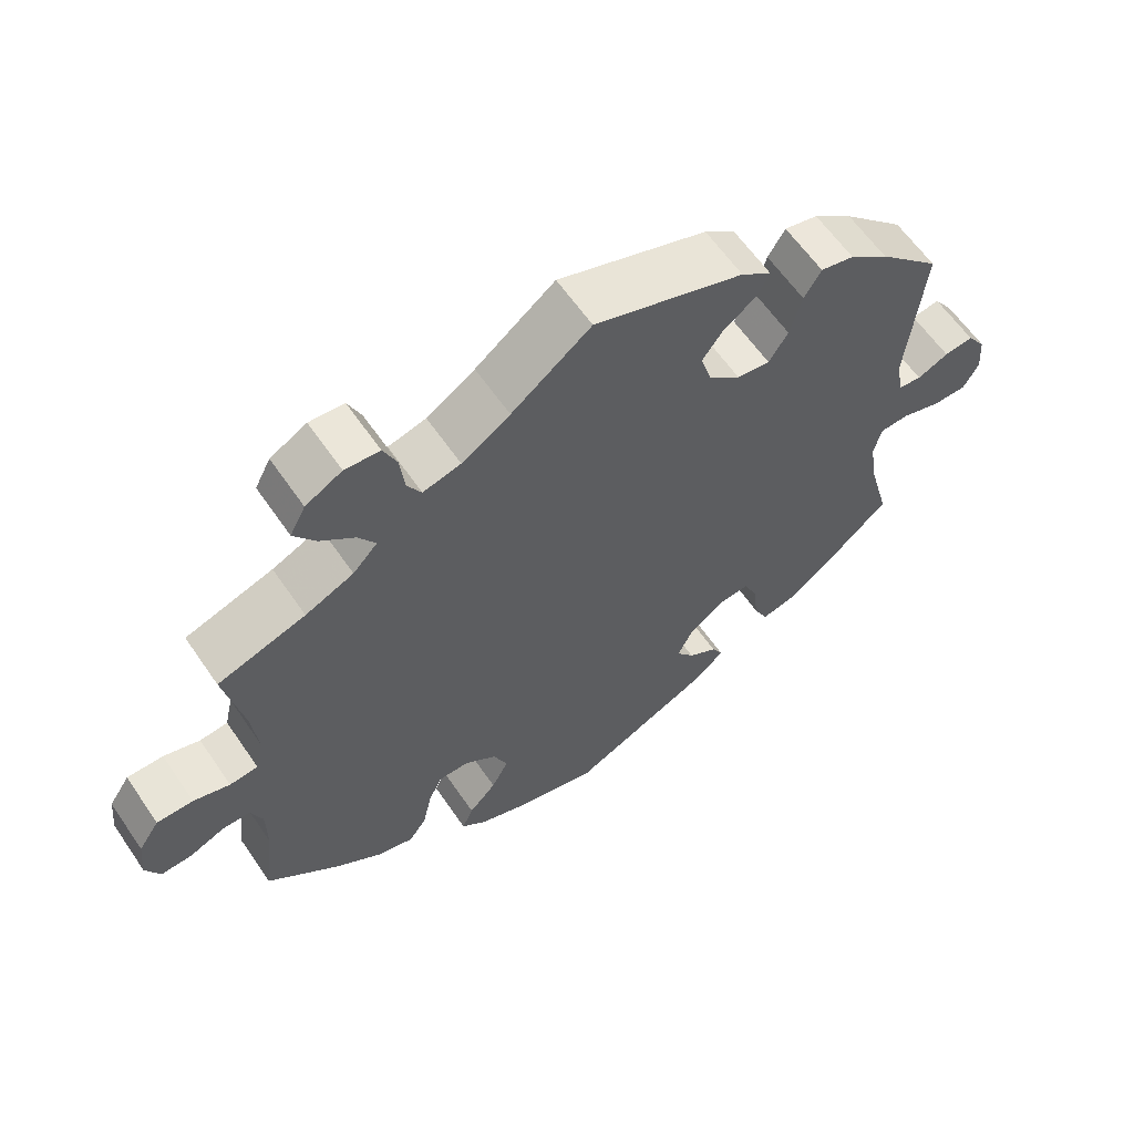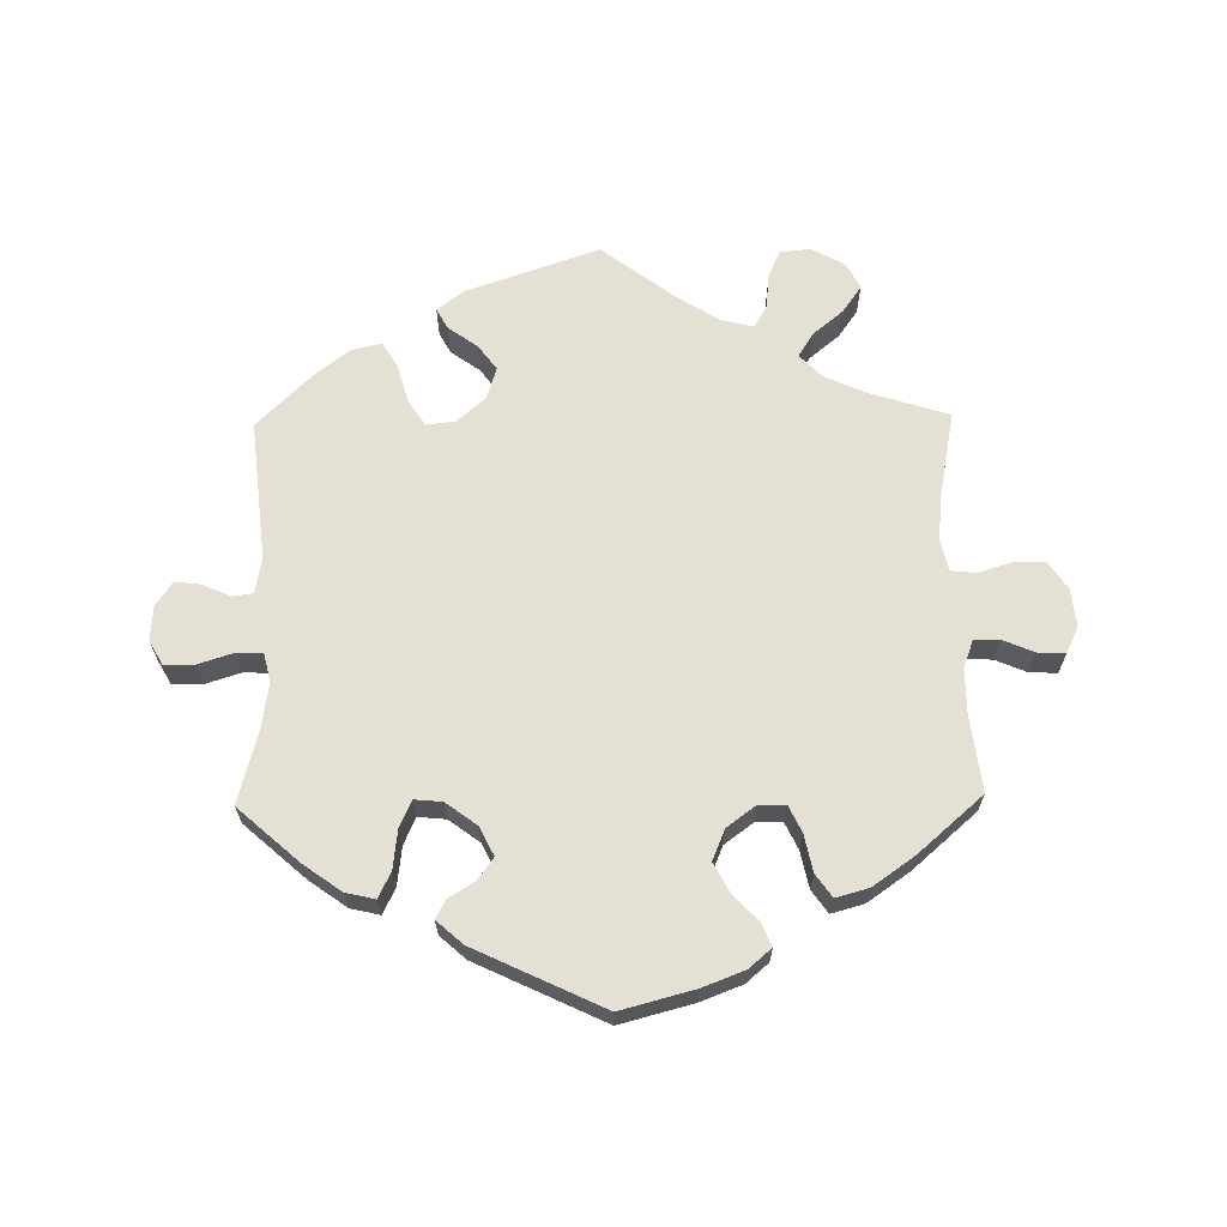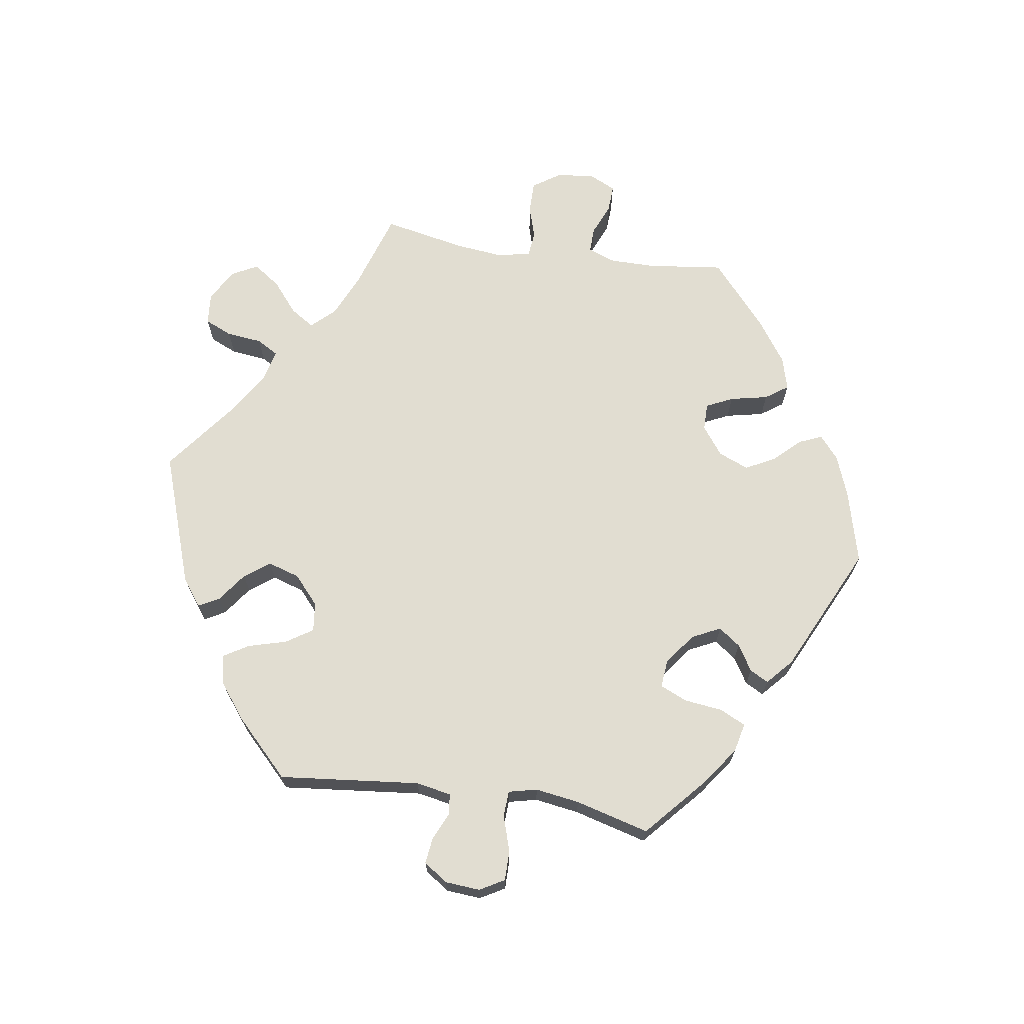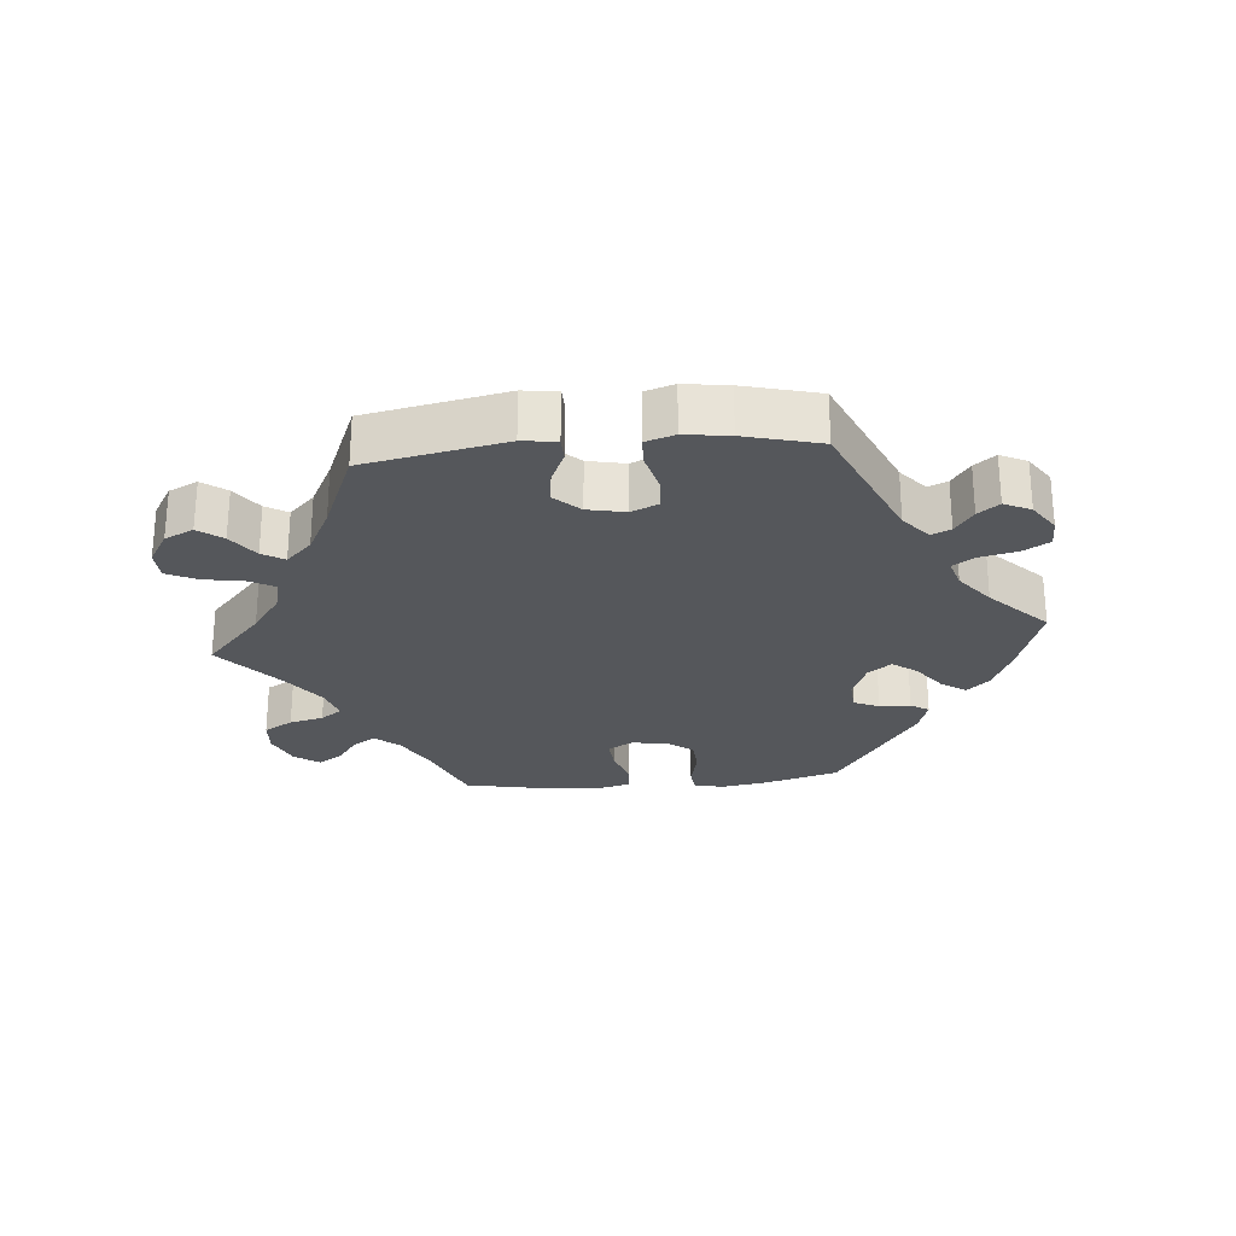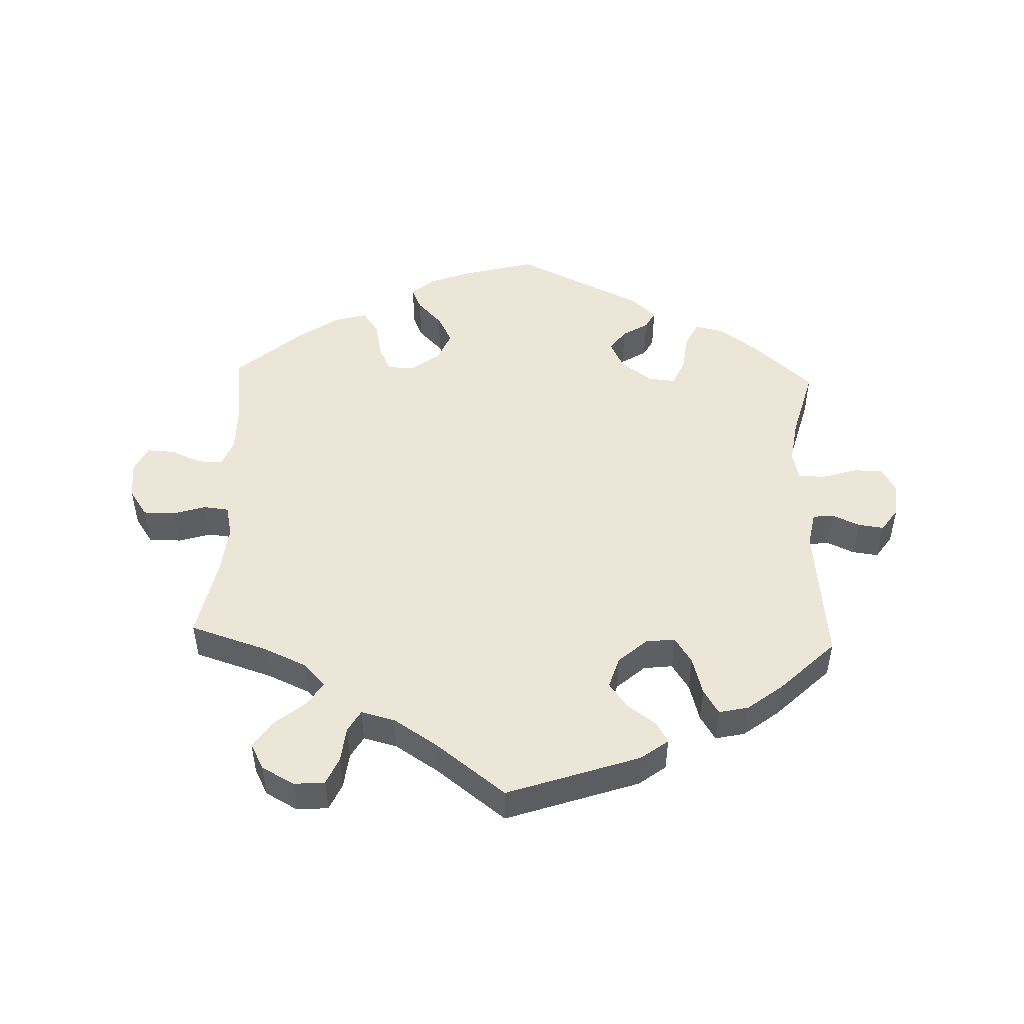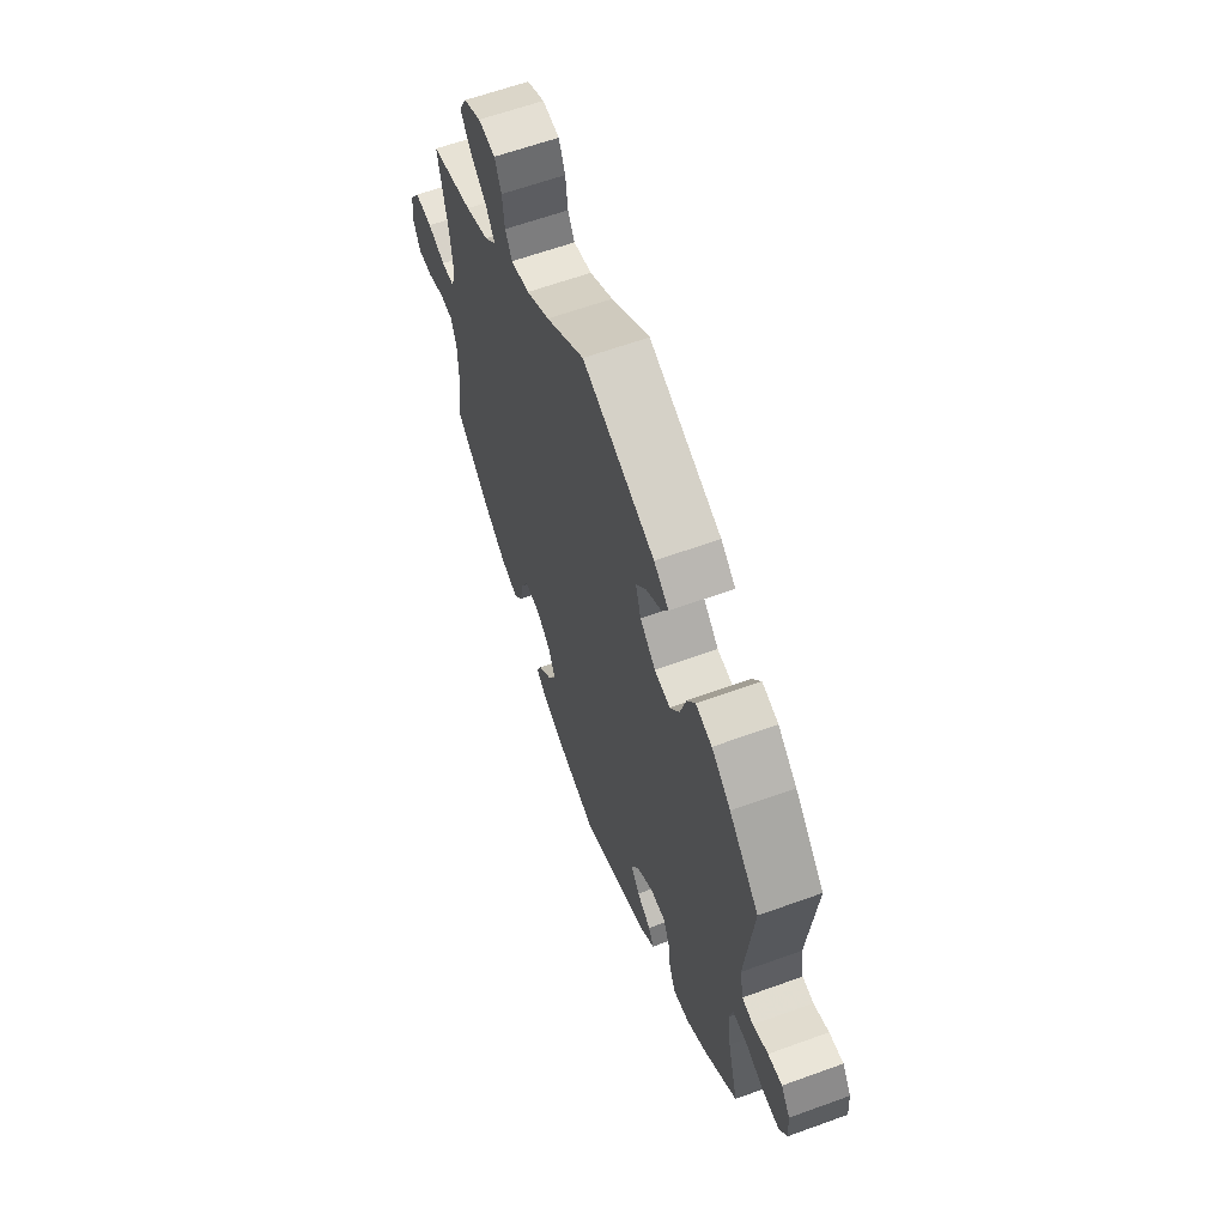
<metadata>
{"format":"obj","ext":"obj","renderer":"f3d","projection":"perspective","resolution":1024,"background":"white","views":[{"elev":61.3,"azim":-34.3,"up":"+Z"},{"elev":65.7,"azim":179.0,"up":"+Y"},{"elev":68.7,"azim":98.6,"up":"+Y"},{"elev":-26.6,"azim":35.0,"up":"+Y"},{"elev":49.1,"azim":2.0,"up":"+Y"},{"elev":62.3,"azim":69.8,"up":"+Z"}]}
</metadata>
<code>
v 0.479 0.07 0.076
v 0.489 0.07 0.023
v 0.52 0.07 0.019
v 0.562 0.07 0.038
v 0.601 0.07 0.043
v 0.626 0.07 0.007
v 0.63 0.07 -0.046
v 0.609 0.07 -0.083
v 0.564 0.07 -0.083
v 0.51 0.07 -0.066
v 0.471 0.07 -0.068
v 0.461 0.07 -0.111
v 0.471 0.07 -0.178
v 0.501 0.07 -0.289
v 0.409 0.07 -0.371
v 0.352 0.07 -0.412
v 0.308 0.07 -0.422
v 0.289 0.07 -0.383
v 0.282 0.07 -0.325
v 0.264 0.07 -0.284
v 0.222 0.07 -0.288
v 0.175 0.07 -0.323
v 0.154 0.07 -0.366
v 0.178 0.07 -0.399
v 0.217 0.07 -0.423
v 0.232 0.07 -0.451
v 0.193 0.07 -0.486
v 0 0.07 -0.578
v -0.111 0.07 -0.549
v -0.174 0.07 -0.525
v -0.208 0.07 -0.496
v -0.193 0.07 -0.461
v -0.156 0.07 -0.422
v -0.133 0.07 -0.378
v -0.152 0.07 -0.332
v -0.195 0.07 -0.3
v -0.236 0.07 -0.3
v -0.255 0.07 -0.34
v -0.267 0.07 -0.397
v -0.291 0.07 -0.431
v -0.341 0.07 -0.417
v -0.404 0.07 -0.373
v -0.501 0.07 -0.289
v -0.487 0.07 -0.174
v -0.487 0.07 -0.106
v -0.503 0.07 -0.064
v -0.541 0.07 -0.065
v -0.588 0.07 -0.085
v -0.63 0.07 -0.087
v -0.649 0.07 -0.047
v -0.643 0.07 0.01
v -0.615 0.07 0.052
v -0.566 0.07 0.052
v -0.517 0.07 0.037
v -0.479 0.07 0.041
v -0.468 0.07 0.09
v -0.476 0.07 0.164
v -0.501 0.07 0.288
v -0.383 0.07 0.326
v -0.318 0.07 0.355
v -0.285 0.07 0.39
v -0.308 0.07 0.426
v -0.354 0.07 0.464
v -0.383 0.07 0.505
v -0.362 0.07 0.545
v -0.313 0.07 0.572
v -0.266 0.07 0.568
v -0.248 0.07 0.527
v -0.242 0.07 0.473
v -0.223 0.07 0.44
v -0.172 0.07 0.453
v -0.107 0.07 0.495
v 0 0.07 0.577
v 0.201 0.07 0.508
v 0.242 0.07 0.477
v 0.225 0.07 0.446
v 0.181 0.07 0.414
v 0.153 0.07 0.376
v 0.168 0.07 0.328
v 0.211 0.07 0.29
v 0.255 0.07 0.285
v 0.281 0.07 0.325
v 0.297 0.07 0.383
v 0.32 0.07 0.421
v 0.365 0.07 0.411
v 0.418 0.07 0.37
v 0.501 0.07 0.289
v 0.479 0 0.076
v 0.489 0 0.023
v 0.52 0 0.019
v 0.562 0 0.038
v 0.601 0 0.043
v 0.626 0 0.007
v 0.63 0 -0.046
v 0.609 0 -0.083
v 0.564 0 -0.083
v 0.51 0 -0.066
v 0.471 0 -0.068
v 0.461 0 -0.111
v 0.471 0 -0.178
v 0.501 0 -0.289
v 0.409 0 -0.371
v 0.352 0 -0.412
v 0.308 0 -0.422
v 0.289 0 -0.383
v 0.282 0 -0.325
v 0.264 0 -0.284
v 0.222 0 -0.288
v 0.175 0 -0.323
v 0.154 0 -0.366
v 0.178 0 -0.399
v 0.217 0 -0.423
v 0.232 0 -0.451
v 0.193 0 -0.486
v 0 0 -0.578
v -0.111 0 -0.549
v -0.174 0 -0.525
v -0.208 0 -0.496
v -0.193 0 -0.461
v -0.156 0 -0.422
v -0.133 0 -0.378
v -0.152 0 -0.332
v -0.195 0 -0.3
v -0.236 0 -0.3
v -0.255 0 -0.34
v -0.267 0 -0.397
v -0.291 0 -0.431
v -0.341 0 -0.417
v -0.404 0 -0.373
v -0.501 0 -0.289
v -0.487 0 -0.174
v -0.487 0 -0.106
v -0.503 0 -0.064
v -0.541 0 -0.065
v -0.588 0 -0.085
v -0.63 0 -0.087
v -0.649 0 -0.047
v -0.643 0 0.01
v -0.615 0 0.052
v -0.566 0 0.052
v -0.517 0 0.037
v -0.479 0 0.041
v -0.468 0 0.09
v -0.476 0 0.164
v -0.501 0 0.288
v -0.383 0 0.326
v -0.318 0 0.355
v -0.285 0 0.39
v -0.308 0 0.426
v -0.354 0 0.464
v -0.383 0 0.505
v -0.362 0 0.545
v -0.313 0 0.572
v -0.266 0 0.568
v -0.248 0 0.527
v -0.242 0 0.473
v -0.223 0 0.44
v -0.172 0 0.453
v -0.107 0 0.495
v 0 0 0.577
v 0.201 0 0.508
v 0.242 0 0.477
v 0.225 0 0.446
v 0.181 0 0.414
v 0.153 0 0.376
v 0.168 0 0.328
v 0.211 0 0.29
v 0.255 0 0.285
v 0.281 0 0.325
v 0.297 0 0.383
v 0.32 0 0.421
v 0.365 0 0.411
v 0.418 0 0.37
v 0.501 0 0.289
f 86 87 1
f 85 86 1 2
f 82 83 84 85
f 81 82 85 2
f 80 81 2
f 79 80 2
f 74 75 76 77
f 72 73 74 77
f 71 72 77 78
f 70 71 78 79
f 66 67 68 69
f 66 69 70
f 65 66 70
f 62 63 64 65
f 61 62 65 70
f 60 61 70 79
f 57 58 59
f 56 57 59 60
f 55 56 60 79
f 51 52 53 54
f 51 54 55
f 50 51 55
f 47 48 49 50
f 46 47 50 55
f 45 46 55 79
f 41 42 43 44
f 38 39 40 41
f 37 38 41 44
f 36 37 44 45
f 30 31 32 33
f 30 33 34
f 29 30 34
f 28 29 34
f 27 28 34 35
f 24 25 26 27
f 23 24 27 35
f 16 17 18 19
f 16 19 20
f 13 14 15 16
f 12 13 16 20
f 11 12 20 21
f 7 8 9 10
f 7 10 11
f 6 7 11
f 3 4 5 6
f 3 6 11
f 2 3 11 21
f 36 45 79 2
f 22 23 35 36
f 2 21 22 36
f 88 174 173
f 89 88 173 172
f 172 171 170 169
f 89 172 169 168
f 89 168 167
f 89 167 166
f 164 163 162 161
f 164 161 160 159
f 165 164 159 158
f 166 165 158 157
f 156 155 154 153
f 157 156 153
f 157 153 152
f 152 151 150 149
f 157 152 149 148
f 166 157 148 147
f 146 145 144
f 147 146 144 143
f 166 147 143 142
f 141 140 139 138
f 142 141 138
f 142 138 137
f 137 136 135 134
f 142 137 134 133
f 166 142 133 132
f 131 130 129 128
f 128 127 126 125
f 131 128 125 124
f 132 131 124 123
f 120 119 118 117
f 121 120 117
f 121 117 116
f 121 116 115
f 122 121 115 114
f 114 113 112 111
f 122 114 111 110
f 106 105 104 103
f 107 106 103
f 103 102 101 100
f 107 103 100 99
f 108 107 99 98
f 97 96 95 94
f 98 97 94
f 98 94 93
f 93 92 91 90
f 98 93 90
f 108 98 90 89
f 89 166 132 123
f 123 122 110 109
f 123 109 108 89
f 1 88 89 2
f 2 89 90 3
f 3 90 91 4
f 4 91 92 5
f 5 92 93 6
f 6 93 94 7
f 7 94 95 8
f 8 95 96 9
f 9 96 97 10
f 10 97 98 11
f 11 98 99 12
f 12 99 100 13
f 13 100 101 14
f 14 101 102 15
f 15 102 103 16
f 16 103 104 17
f 17 104 105 18
f 18 105 106 19
f 19 106 107 20
f 20 107 108 21
f 21 108 109 22
f 22 109 110 23
f 23 110 111 24
f 24 111 112 25
f 25 112 113 26
f 26 113 114 27
f 27 114 115 28
f 28 115 116 29
f 29 116 117 30
f 30 117 118 31
f 31 118 119 32
f 32 119 120 33
f 33 120 121 34
f 34 121 122 35
f 35 122 123 36
f 36 123 124 37
f 37 124 125 38
f 38 125 126 39
f 39 126 127 40
f 40 127 128 41
f 41 128 129 42
f 42 129 130 43
f 43 130 131 44
f 44 131 132 45
f 45 132 133 46
f 46 133 134 47
f 47 134 135 48
f 48 135 136 49
f 49 136 137 50
f 50 137 138 51
f 51 138 139 52
f 52 139 140 53
f 53 140 141 54
f 54 141 142 55
f 55 142 143 56
f 56 143 144 57
f 57 144 145 58
f 58 145 146 59
f 59 146 147 60
f 60 147 148 61
f 61 148 149 62
f 62 149 150 63
f 63 150 151 64
f 64 151 152 65
f 65 152 153 66
f 66 153 154 67
f 67 154 155 68
f 68 155 156 69
f 69 156 157 70
f 70 157 158 71
f 71 158 159 72
f 72 159 160 73
f 73 160 161 74
f 74 161 162 75
f 75 162 163 76
f 76 163 164 77
f 77 164 165 78
f 78 165 166 79
f 79 166 167 80
f 80 167 168 81
f 81 168 169 82
f 82 169 170 83
f 83 170 171 84
f 84 171 172 85
f 85 172 173 86
f 86 173 174 87
f 87 174 88 1

</code>
